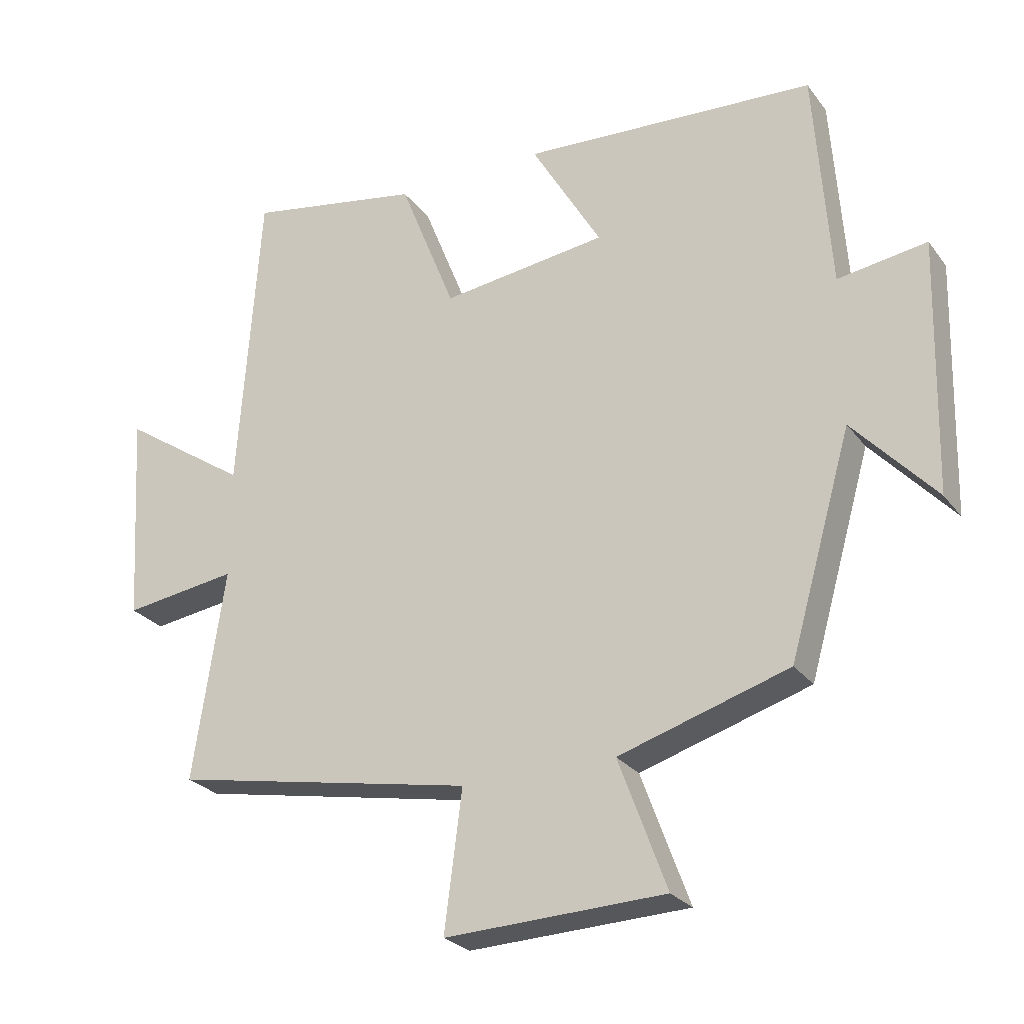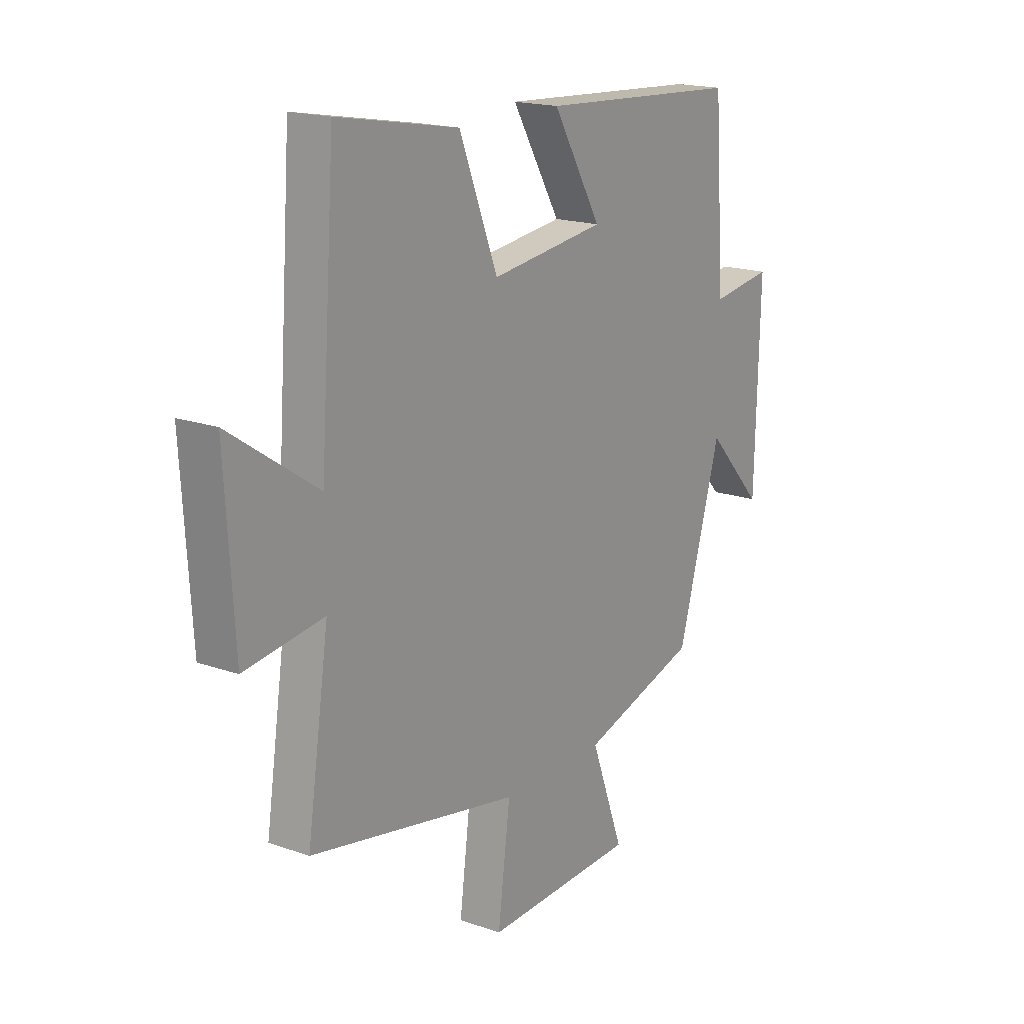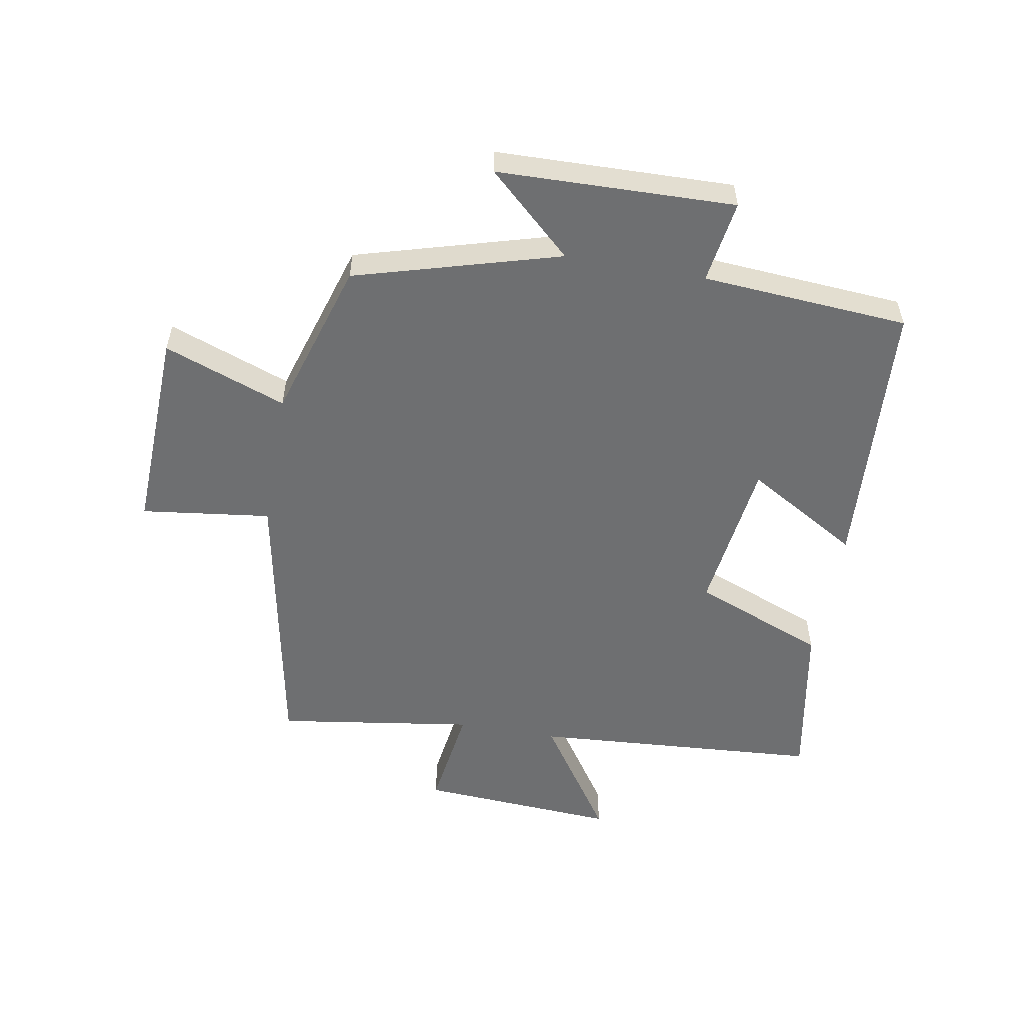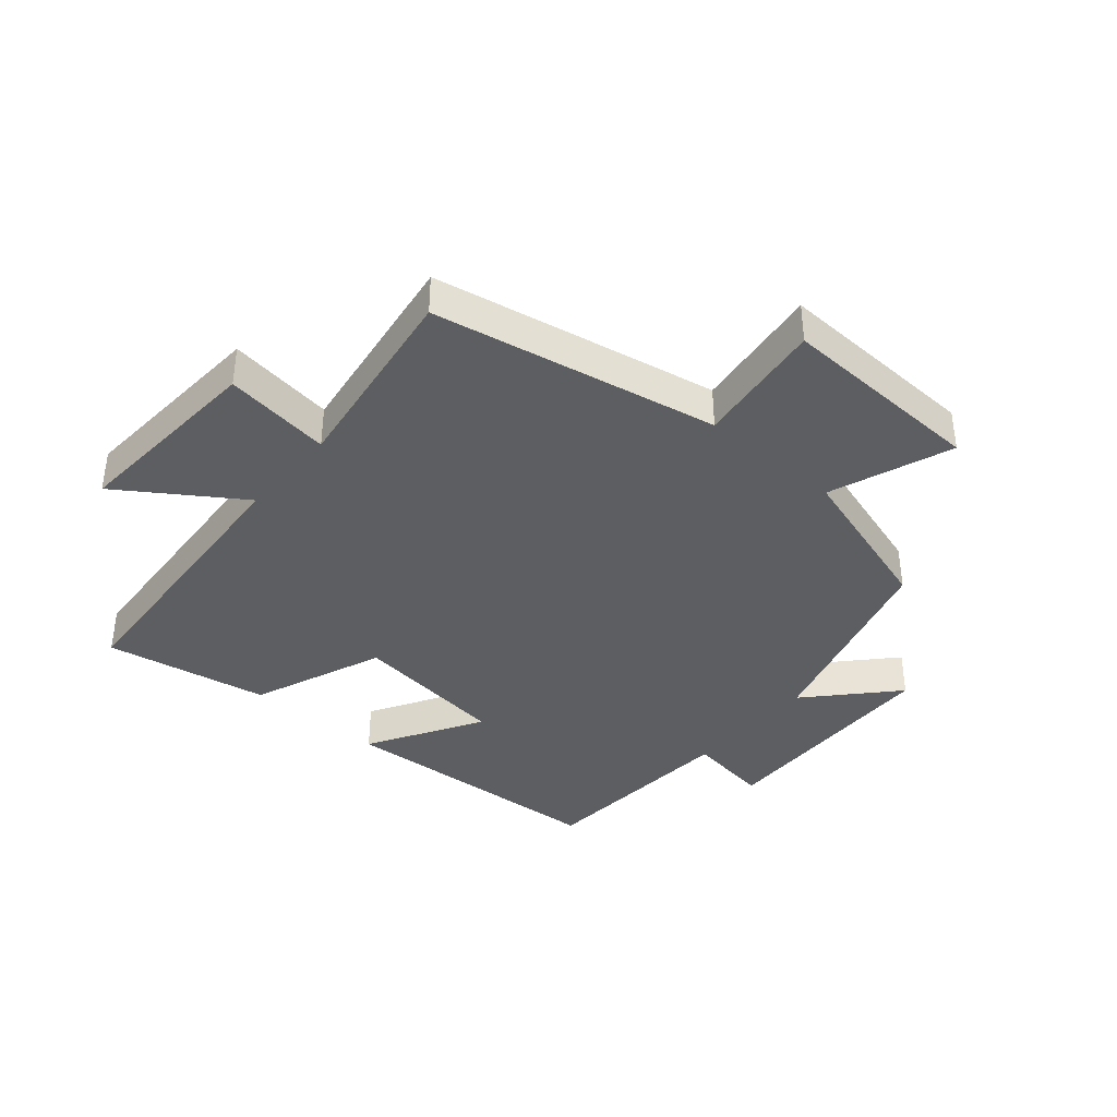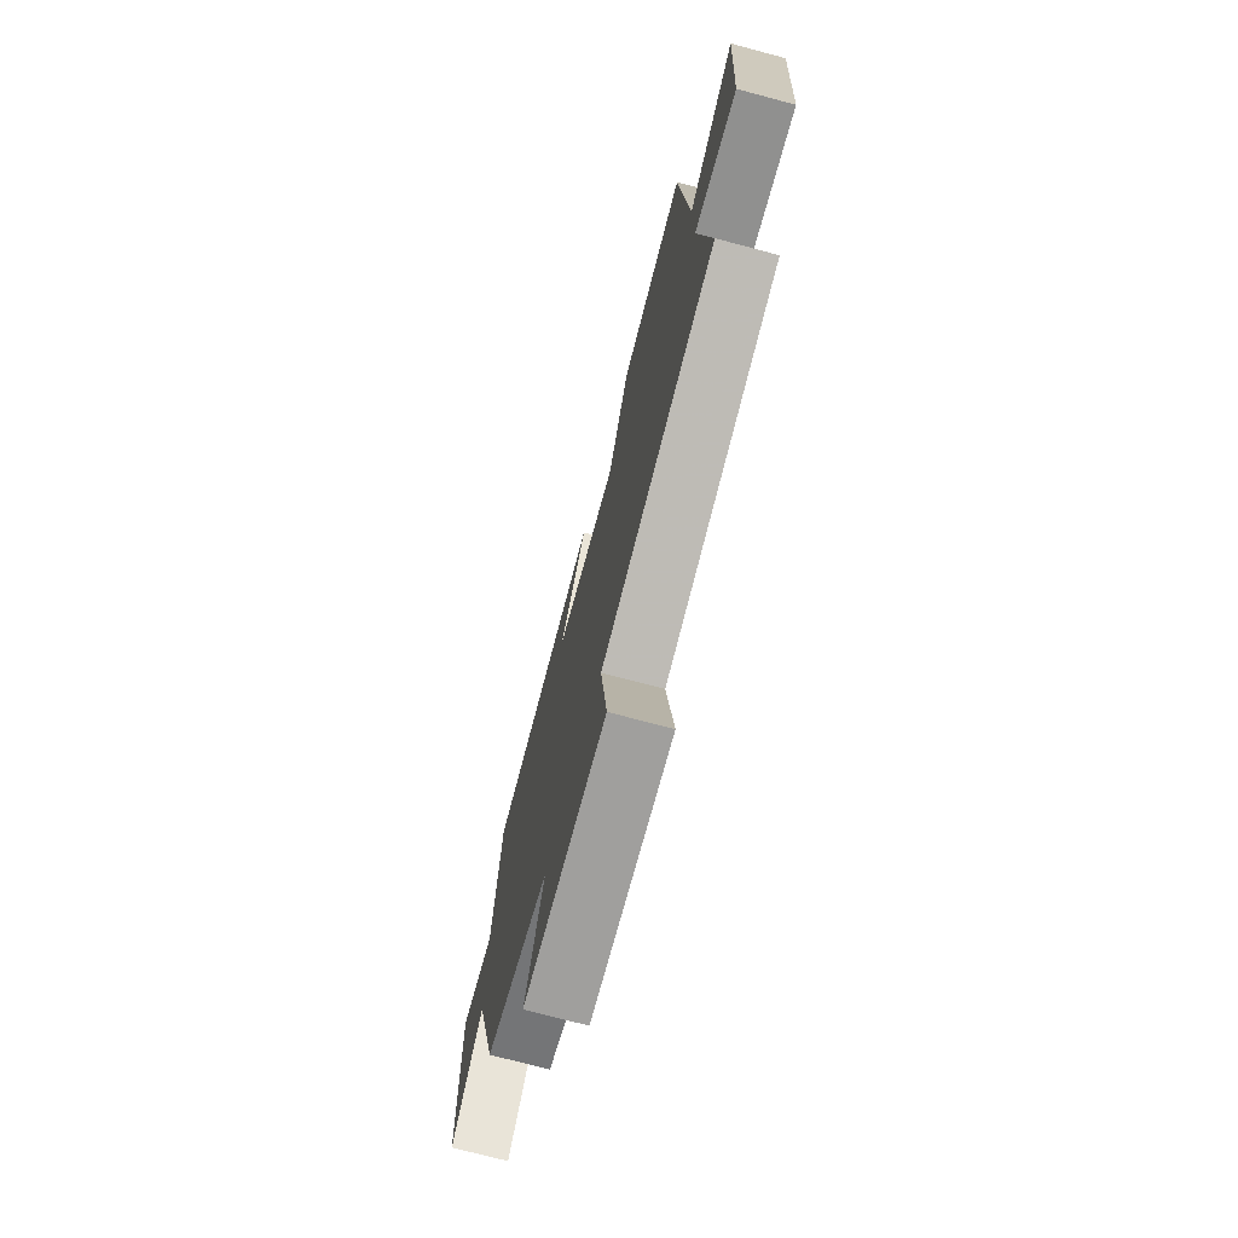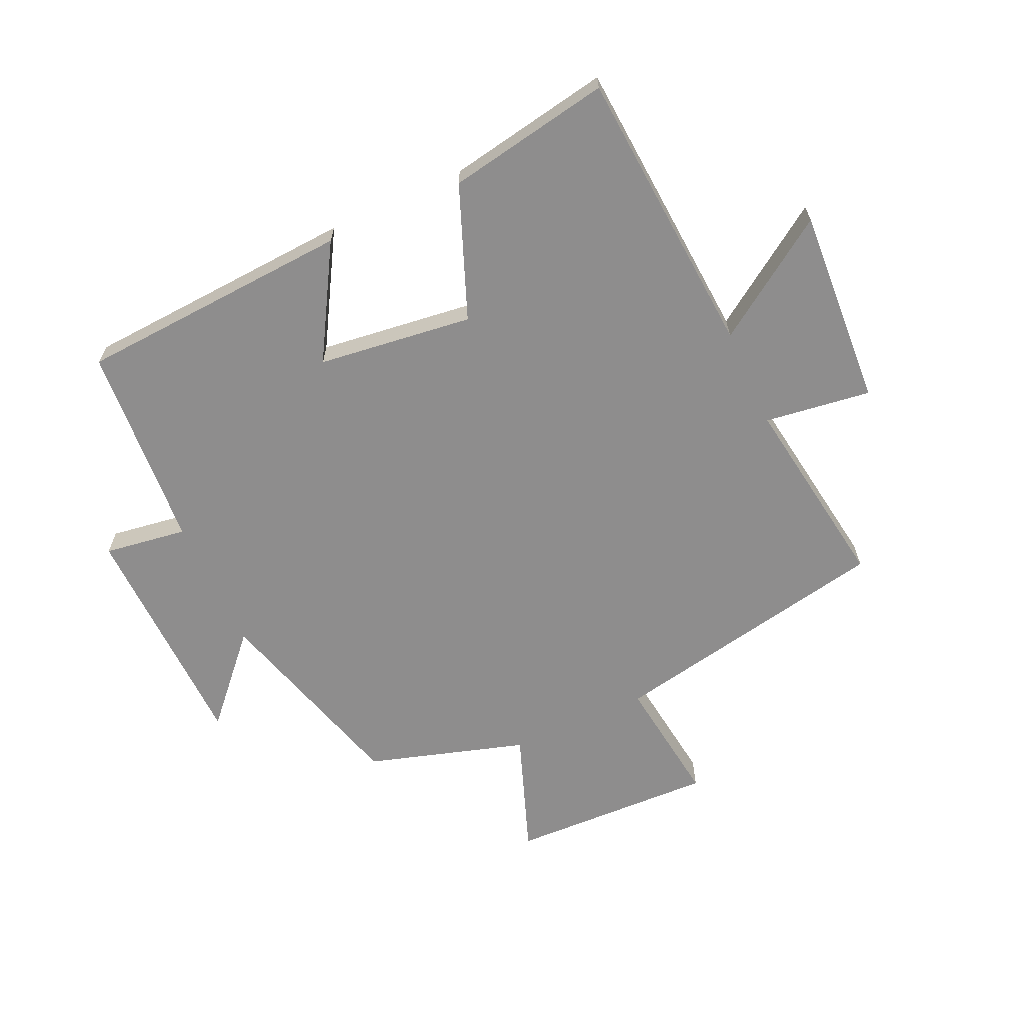
<metadata>
{"format":"obj","ext":"obj","renderer":"f3d","projection":"perspective","resolution":1024,"background":"white","views":[{"elev":-26.2,"azim":-151.5,"up":"+Z"},{"elev":17.9,"azim":124.6,"up":"+Z"},{"elev":-54.5,"azim":-100.1,"up":"+Y"},{"elev":-38.7,"azim":139.4,"up":"+Y"},{"elev":-73.5,"azim":75.1,"up":"+Z"},{"elev":-64.7,"azim":24.6,"up":"+Y"}]}
</metadata>
<code>
v -0.476 0.07 0.473
v -0.029 0.07 0.5
v -0.136 0.07 0.317
v 0.116 0.07 0.285
v 0.201 0.07 0.5
v 0.467 0.07 0.548
v 0.5 0.07 0.078
v 0.693 0.07 0.208
v 0.673 0.07 -0.114
v 0.5 0.07 -0.09
v 0.548 0.07 -0.411
v 0.087 0.07 -0.5
v 0.114 0.07 -0.71
v -0.22 0.07 -0.698
v -0.147 0.07 -0.5
v -0.405 0.07 -0.421
v -0.5 0.07 -0.09
v -0.625 0.07 -0.226
v -0.635 0.07 0.158
v -0.5 0.07 0.138
v -0.476 0 0.473
v -0.029 0 0.5
v -0.136 0 0.317
v 0.116 0 0.285
v 0.201 0 0.5
v 0.467 0 0.548
v 0.5 0 0.078
v 0.693 0 0.208
v 0.673 0 -0.114
v 0.5 0 -0.09
v 0.548 0 -0.411
v 0.087 0 -0.5
v 0.114 0 -0.71
v -0.22 0 -0.698
v -0.147 0 -0.5
v -0.405 0 -0.421
v -0.5 0 -0.09
v -0.625 0 -0.226
v -0.635 0 0.158
v -0.5 0 0.138
f 17 18 19 20
f 15 16 17 20
f 15 20 1
f 12 13 14 15
f 10 11 12 15
f 10 15 1
f 7 8 9 10
f 4 5 6 7
f 3 4 7 10
f 1 2 3
f 1 3 10
f 40 39 38 37
f 40 37 36 35
f 21 40 35
f 35 34 33 32
f 35 32 31 30
f 21 35 30
f 30 29 28 27
f 27 26 25 24
f 30 27 24 23
f 23 22 21
f 30 23 21
f 1 21 22 2
f 2 22 23 3
f 3 23 24 4
f 4 24 25 5
f 5 25 26 6
f 6 26 27 7
f 7 27 28 8
f 8 28 29 9
f 9 29 30 10
f 10 30 31 11
f 11 31 32 12
f 12 32 33 13
f 13 33 34 14
f 14 34 35 15
f 15 35 36 16
f 16 36 37 17
f 17 37 38 18
f 18 38 39 19
f 19 39 40 20
f 20 40 21 1

</code>
